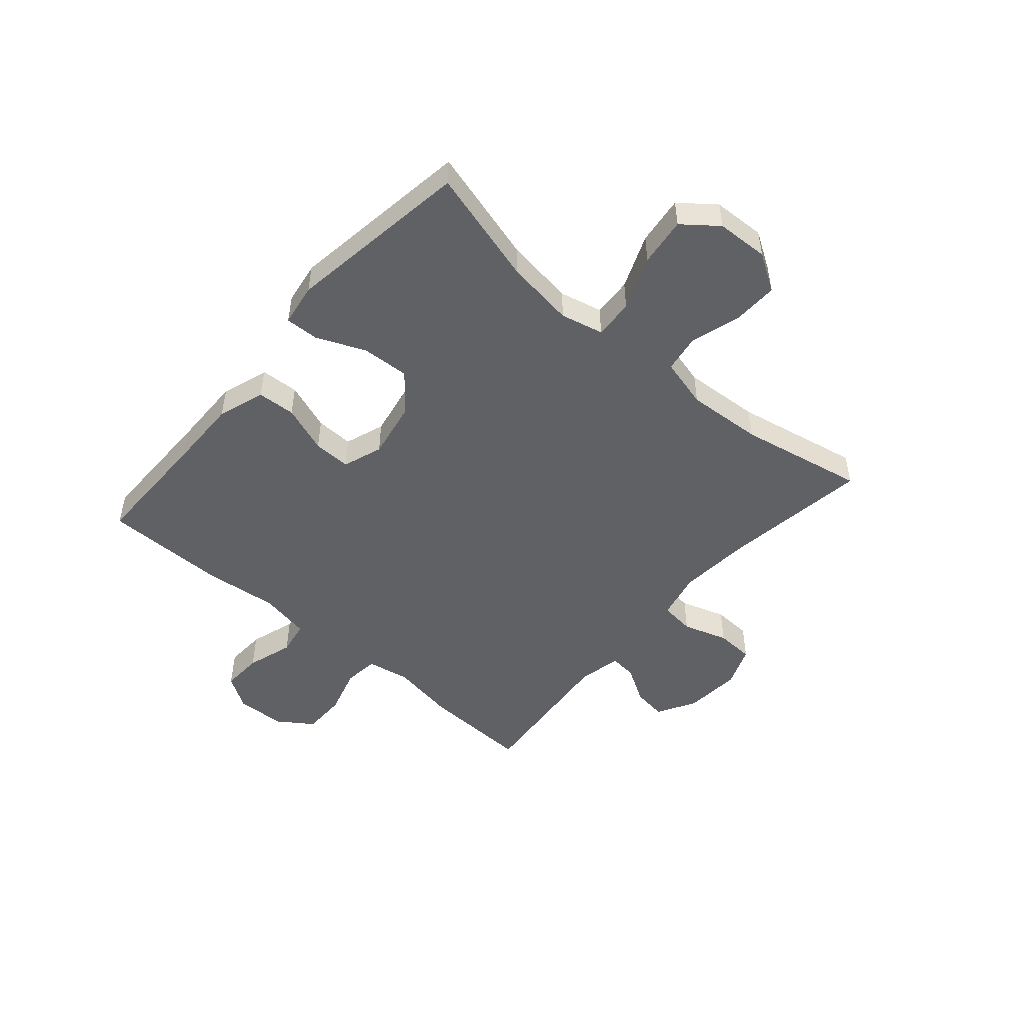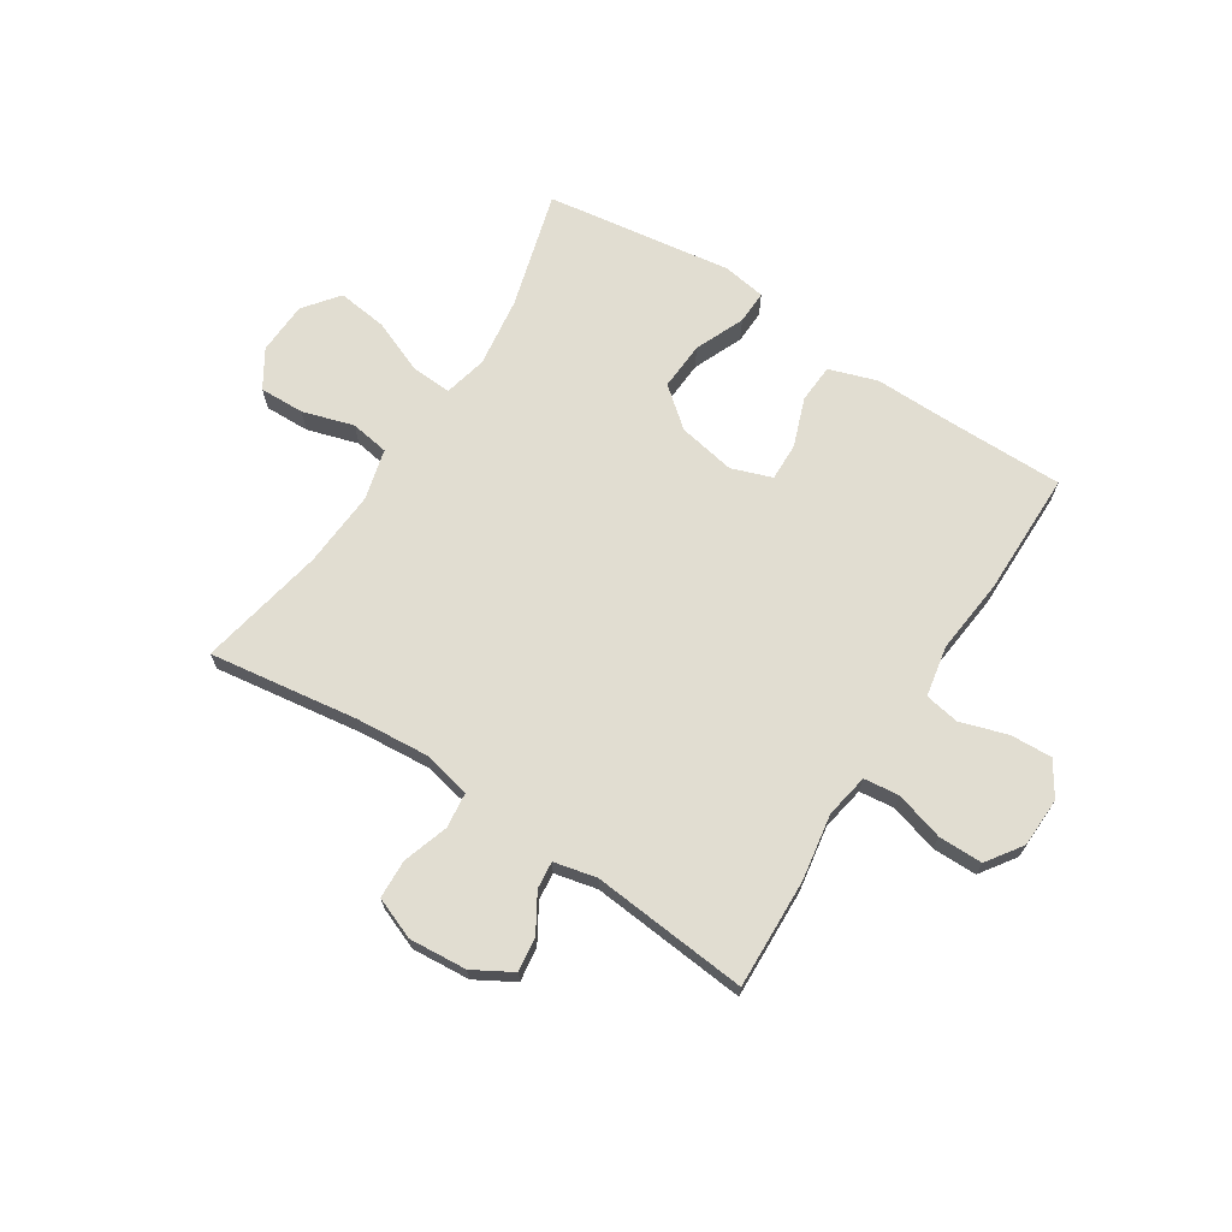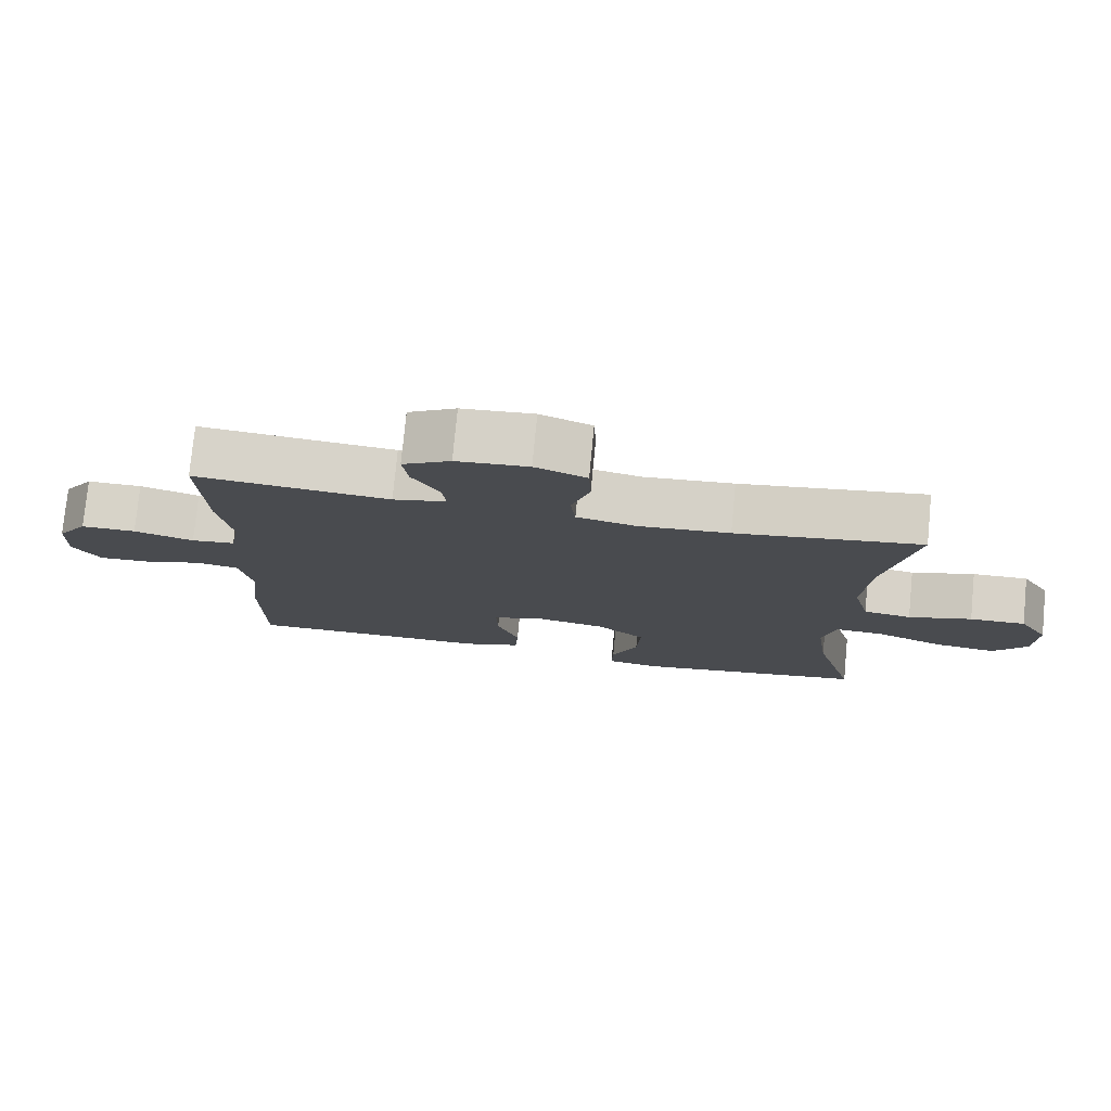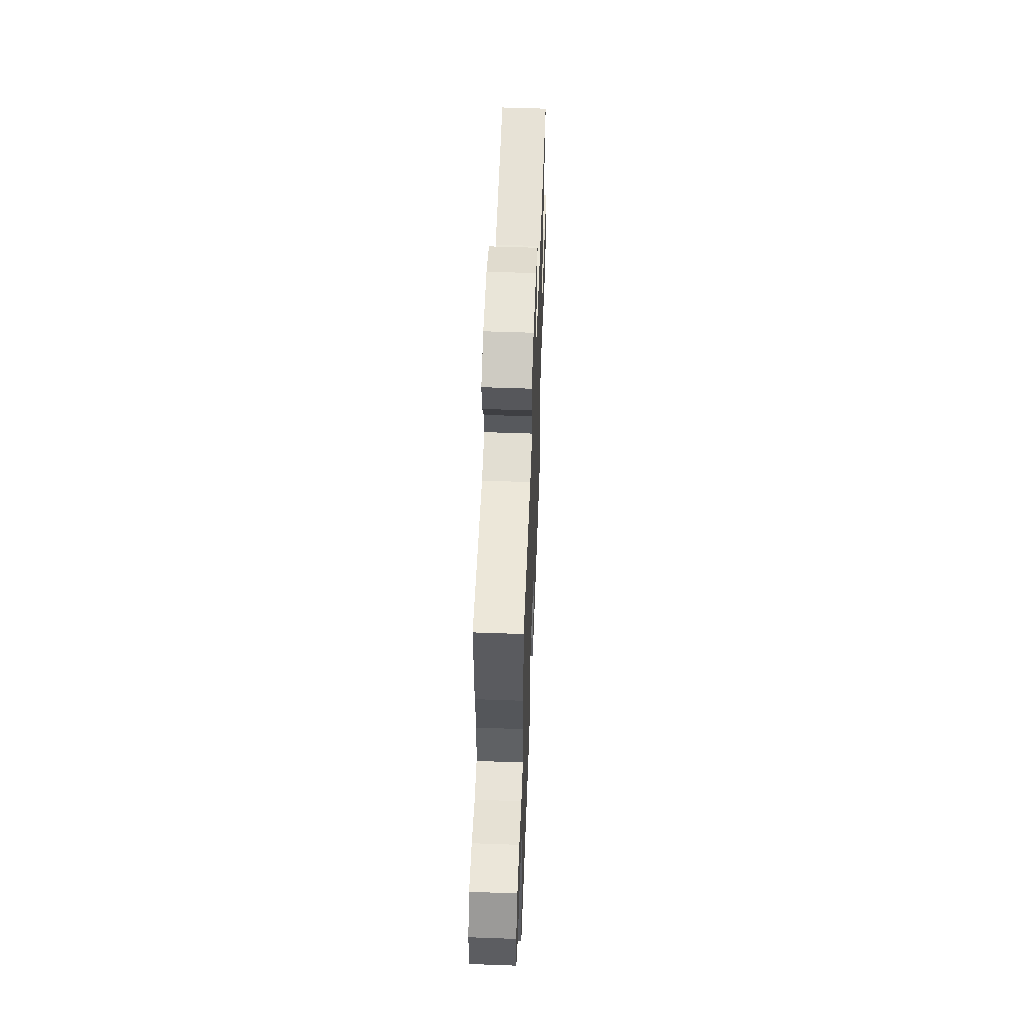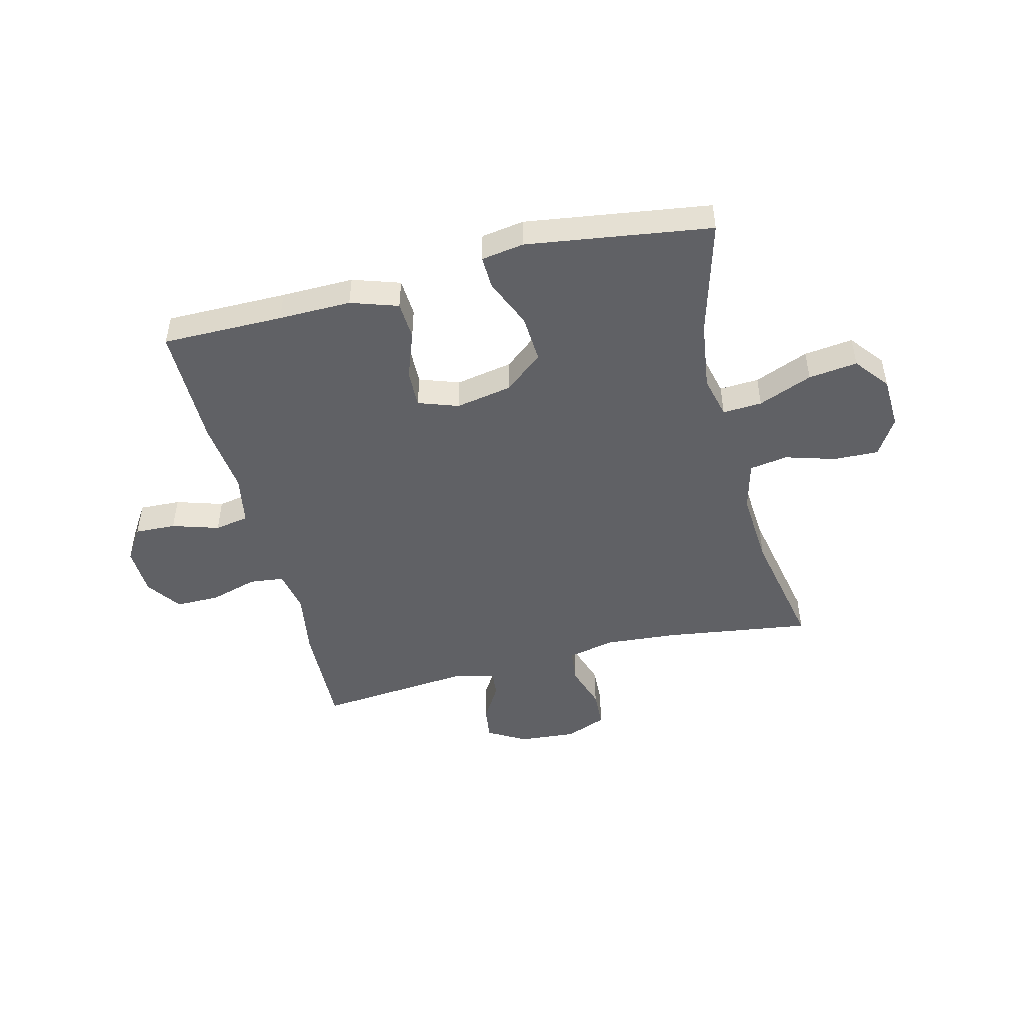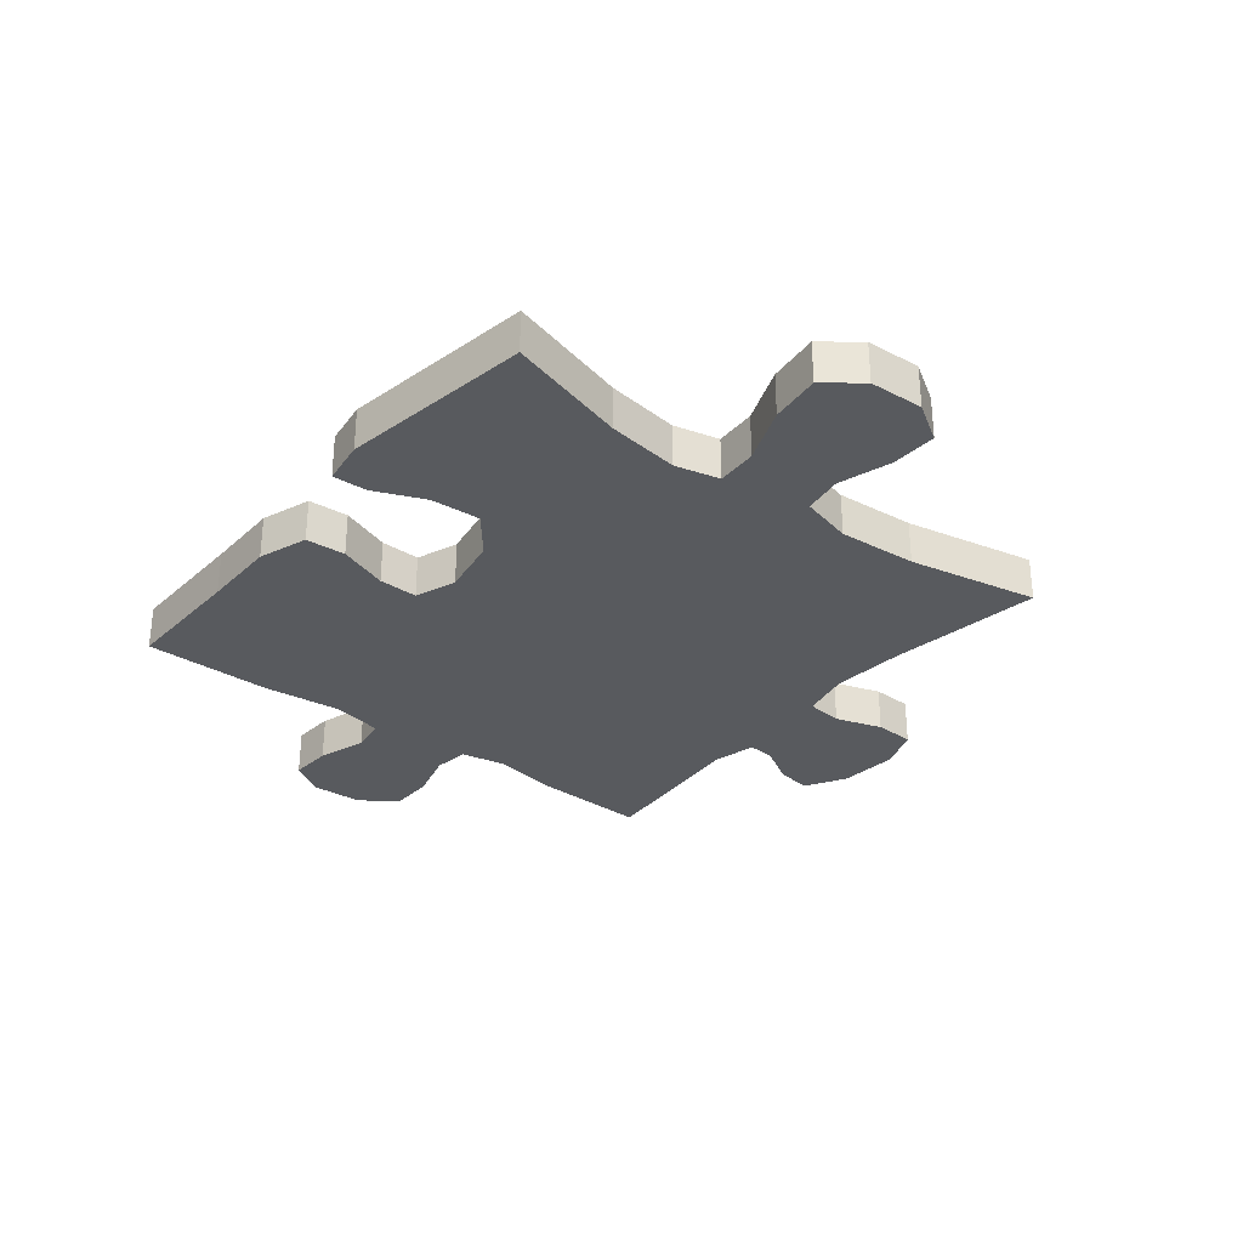
<metadata>
{"format":"obj","ext":"obj","renderer":"f3d","projection":"perspective","resolution":1024,"background":"white","views":[{"elev":-49.4,"azim":-130.9,"up":"+Y"},{"elev":68.8,"azim":32.7,"up":"+Y"},{"elev":76.8,"azim":-174.5,"up":"+Z"},{"elev":55.1,"azim":92.2,"up":"+Z"},{"elev":-47.8,"azim":-165.9,"up":"+Y"},{"elev":-30.8,"azim":-128.9,"up":"+Y"}]}
</metadata>
<code>
v 0.5 0.07 -0.5
v 0.284 0.07 -0.5
v 0.155 0.07 -0.502
v 0.071 0.07 -0.474
v 0.067 0.07 -0.406
v 0.098 0.07 -0.321
v 0.1 0.07 -0.254
v 0.029 0.07 -0.229
v -0.072 0.07 -0.248
v -0.14 0.07 -0.304
v -0.135 0.07 -0.389
v -0.098 0.07 -0.476
v -0.096 0.07 -0.535
v -0.172 0.07 -0.547
v -0.5 0.07 -0.5
v -0.442 0.07 -0.294
v -0.425 0.07 -0.171
v -0.443 0.07 -0.095
v -0.513 0.07 -0.099
v -0.609 0.07 -0.138
v -0.696 0.07 -0.149
v -0.744 0.07 -0.088
v -0.748 0.07 0.005
v -0.707 0.07 0.071
v -0.628 0.07 0.069
v -0.538 0.07 0.042
v -0.47 0.07 0.053
v -0.447 0.07 0.142
v -0.456 0.07 0.277
v -0.5 0.07 0.5
v -0.238 0.07 0.463
v -0.11 0.07 0.453
v -0.025 0.07 0.472
v -0.018 0.07 0.534
v -0.044 0.07 0.614
v -0.041 0.07 0.682
v 0.032 0.07 0.711
v 0.134 0.07 0.703
v 0.202 0.07 0.664
v 0.194 0.07 0.604
v 0.155 0.07 0.539
v 0.15 0.07 0.491
v 0.225 0.07 0.474
v 0.5 0.07 0.5
v 0.493 0.07 0.307
v 0.474 0.07 0.191
v 0.488 0.07 0.114
v 0.55 0.07 0.107
v 0.635 0.07 0.132
v 0.713 0.07 0.132
v 0.756 0.07 0.07
v 0.759 0.07 -0.018
v 0.721 0.07 -0.077
v 0.648 0.07 -0.074
v 0.565 0.07 -0.048
v 0.504 0.07 -0.059
v 0.487 0.07 -0.149
v 0.501 0.07 -0.281
v 0.5 0 -0.5
v 0.284 0 -0.5
v 0.155 0 -0.502
v 0.071 0 -0.474
v 0.067 0 -0.406
v 0.098 0 -0.321
v 0.1 0 -0.254
v 0.029 0 -0.229
v -0.072 0 -0.248
v -0.14 0 -0.304
v -0.135 0 -0.389
v -0.098 0 -0.476
v -0.096 0 -0.535
v -0.172 0 -0.547
v -0.5 0 -0.5
v -0.442 0 -0.294
v -0.425 0 -0.171
v -0.443 0 -0.095
v -0.513 0 -0.099
v -0.609 0 -0.138
v -0.696 0 -0.149
v -0.744 0 -0.088
v -0.748 0 0.005
v -0.707 0 0.071
v -0.628 0 0.069
v -0.538 0 0.042
v -0.47 0 0.053
v -0.447 0 0.142
v -0.456 0 0.277
v -0.5 0 0.5
v -0.238 0 0.463
v -0.11 0 0.453
v -0.025 0 0.472
v -0.018 0 0.534
v -0.044 0 0.614
v -0.041 0 0.682
v 0.032 0 0.711
v 0.134 0 0.703
v 0.202 0 0.664
v 0.194 0 0.604
v 0.155 0 0.539
v 0.15 0 0.491
v 0.225 0 0.474
v 0.5 0 0.5
v 0.493 0 0.307
v 0.474 0 0.191
v 0.488 0 0.114
v 0.55 0 0.107
v 0.635 0 0.132
v 0.713 0 0.132
v 0.756 0 0.07
v 0.759 0 -0.018
v 0.721 0 -0.077
v 0.648 0 -0.074
v 0.565 0 -0.048
v 0.504 0 -0.059
v 0.487 0 -0.149
v 0.501 0 -0.281
f 57 58 1 2
f 56 57 2 3
f 52 53 54 55
f 50 51 52 55
f 48 49 50 55
f 47 48 55 56
f 46 47 56 3
f 43 44 45 46
f 42 43 46 3
f 38 39 40 41
f 38 41 42
f 34 35 36 37
f 33 34 37 38
f 29 30 31
f 28 29 31 32
f 27 28 32 33
f 23 24 25 26
f 23 26 27
f 22 23 27
f 19 20 21 22
f 18 19 22 27
f 17 18 27 33
f 13 14 15 16
f 11 12 13 16
f 10 11 16 17
f 9 10 17 33
f 3 4 5 6
f 3 6 7
f 42 3 7
f 38 42 7 8
f 8 9 33 38
f 60 59 116 115
f 61 60 115 114
f 113 112 111 110
f 113 110 109 108
f 113 108 107 106
f 114 113 106 105
f 61 114 105 104
f 104 103 102 101
f 61 104 101 100
f 99 98 97 96
f 100 99 96
f 95 94 93 92
f 96 95 92 91
f 89 88 87
f 90 89 87 86
f 91 90 86 85
f 84 83 82 81
f 85 84 81
f 85 81 80
f 80 79 78 77
f 85 80 77 76
f 91 85 76 75
f 74 73 72 71
f 74 71 70 69
f 75 74 69 68
f 91 75 68 67
f 64 63 62 61
f 65 64 61
f 65 61 100
f 66 65 100 96
f 96 91 67 66
f 1 59 60 2
f 2 60 61 3
f 3 61 62 4
f 4 62 63 5
f 5 63 64 6
f 6 64 65 7
f 7 65 66 8
f 8 66 67 9
f 9 67 68 10
f 10 68 69 11
f 11 69 70 12
f 12 70 71 13
f 13 71 72 14
f 14 72 73 15
f 15 73 74 16
f 16 74 75 17
f 17 75 76 18
f 18 76 77 19
f 19 77 78 20
f 20 78 79 21
f 21 79 80 22
f 22 80 81 23
f 23 81 82 24
f 24 82 83 25
f 25 83 84 26
f 26 84 85 27
f 27 85 86 28
f 28 86 87 29
f 29 87 88 30
f 30 88 89 31
f 31 89 90 32
f 32 90 91 33
f 33 91 92 34
f 34 92 93 35
f 35 93 94 36
f 36 94 95 37
f 37 95 96 38
f 38 96 97 39
f 39 97 98 40
f 40 98 99 41
f 41 99 100 42
f 42 100 101 43
f 43 101 102 44
f 44 102 103 45
f 45 103 104 46
f 46 104 105 47
f 47 105 106 48
f 48 106 107 49
f 49 107 108 50
f 50 108 109 51
f 51 109 110 52
f 52 110 111 53
f 53 111 112 54
f 54 112 113 55
f 55 113 114 56
f 56 114 115 57
f 57 115 116 58
f 58 116 59 1

</code>
